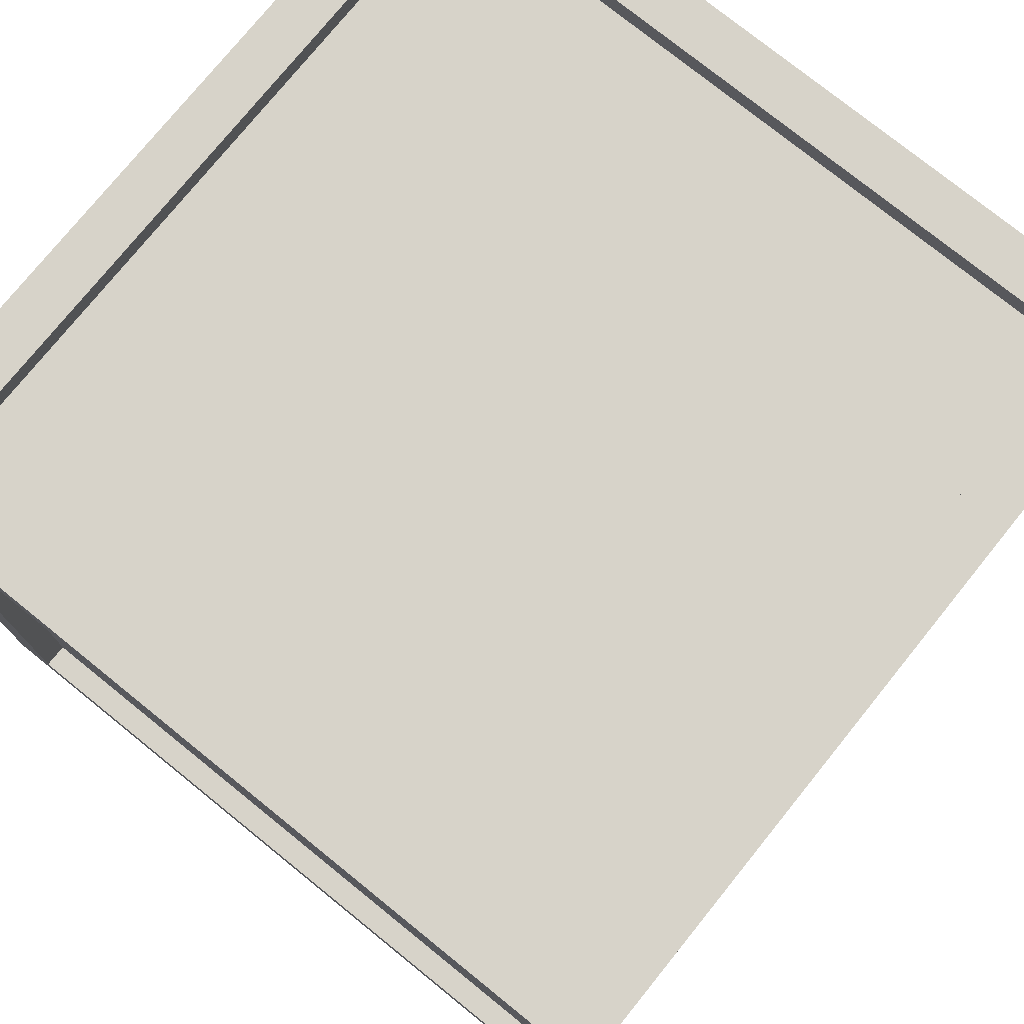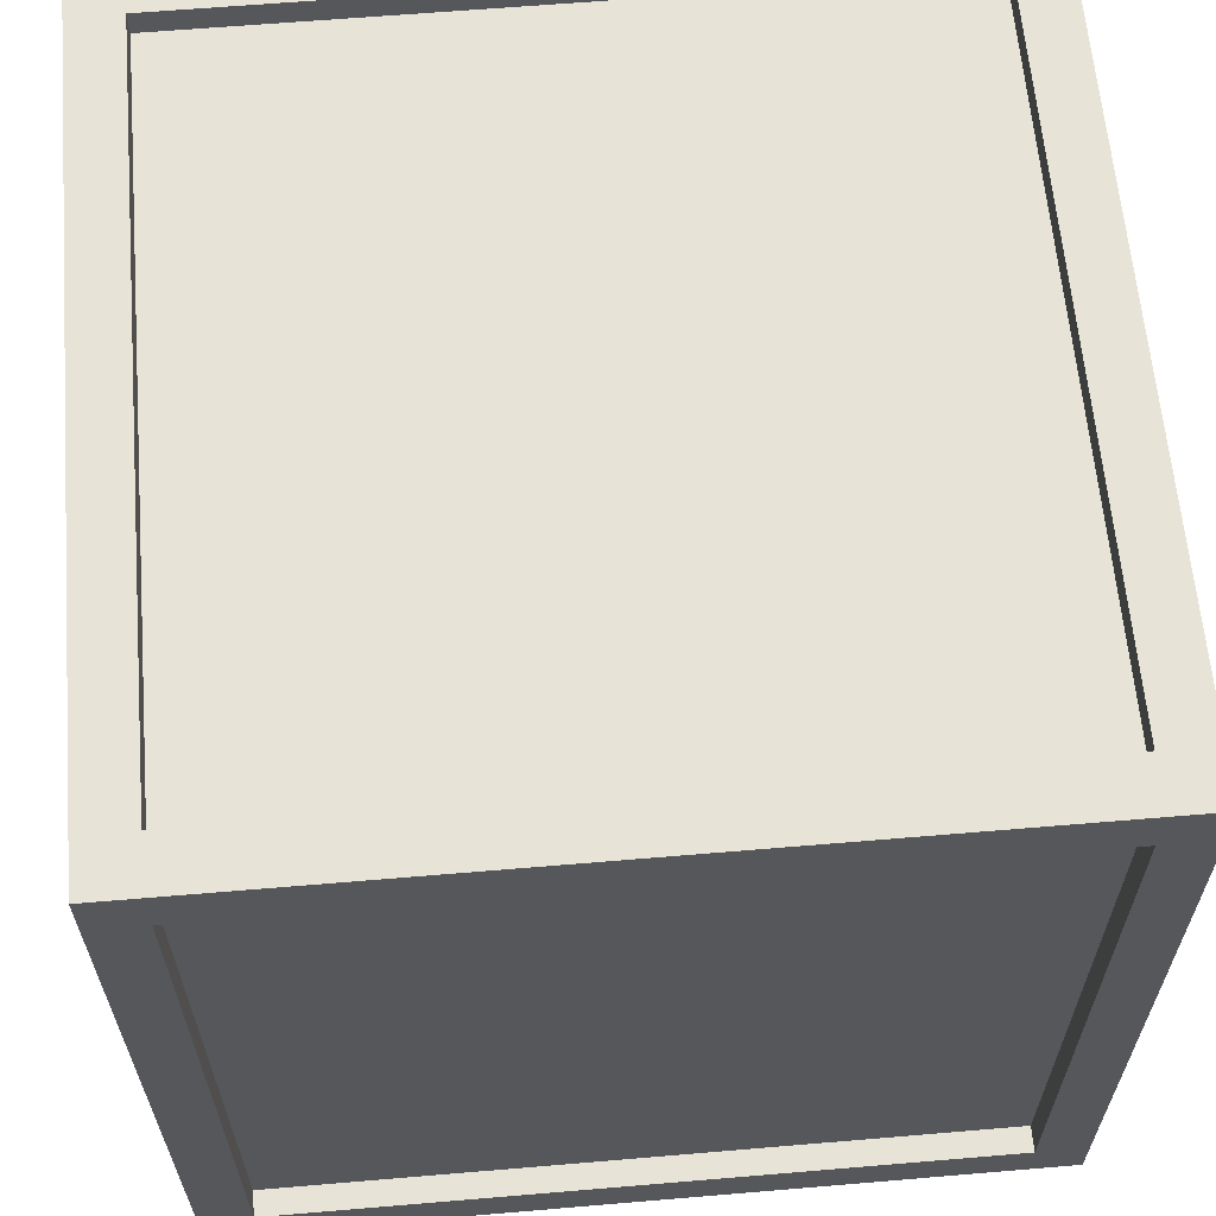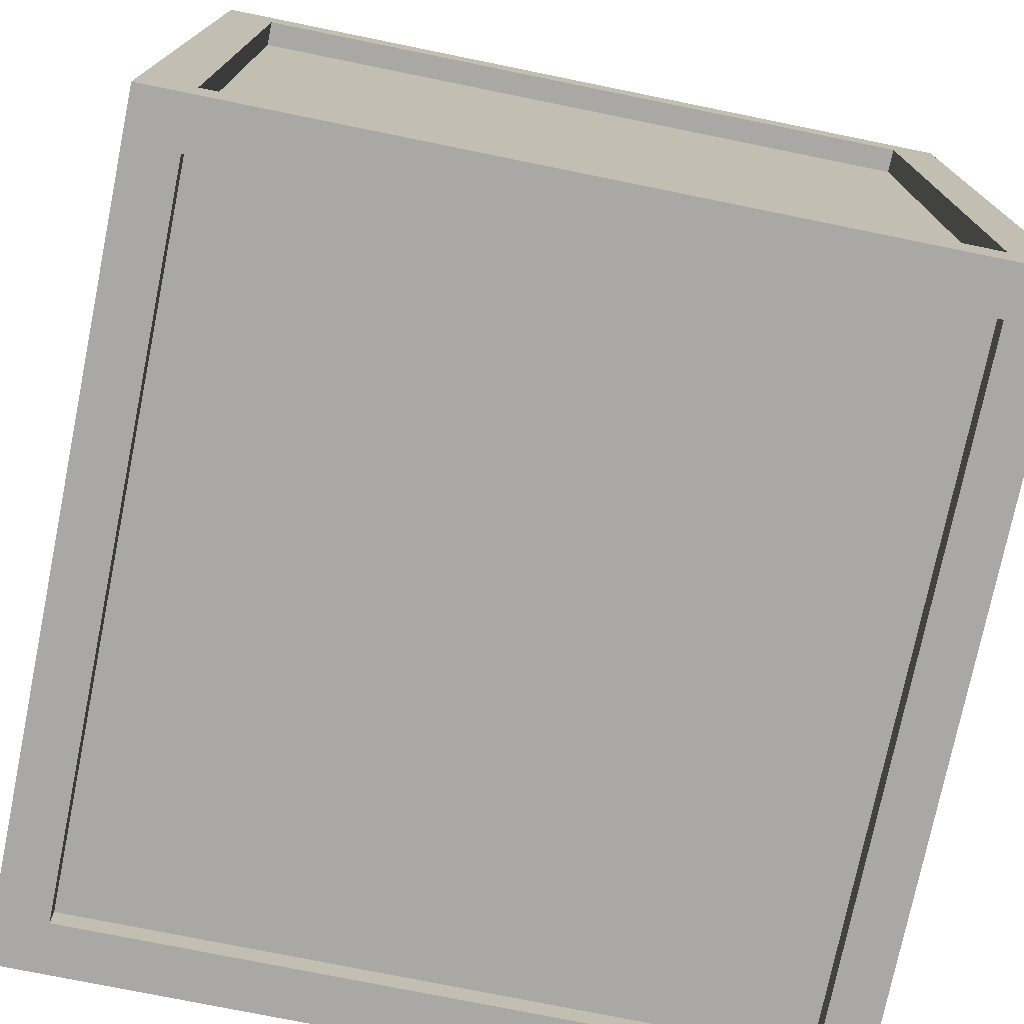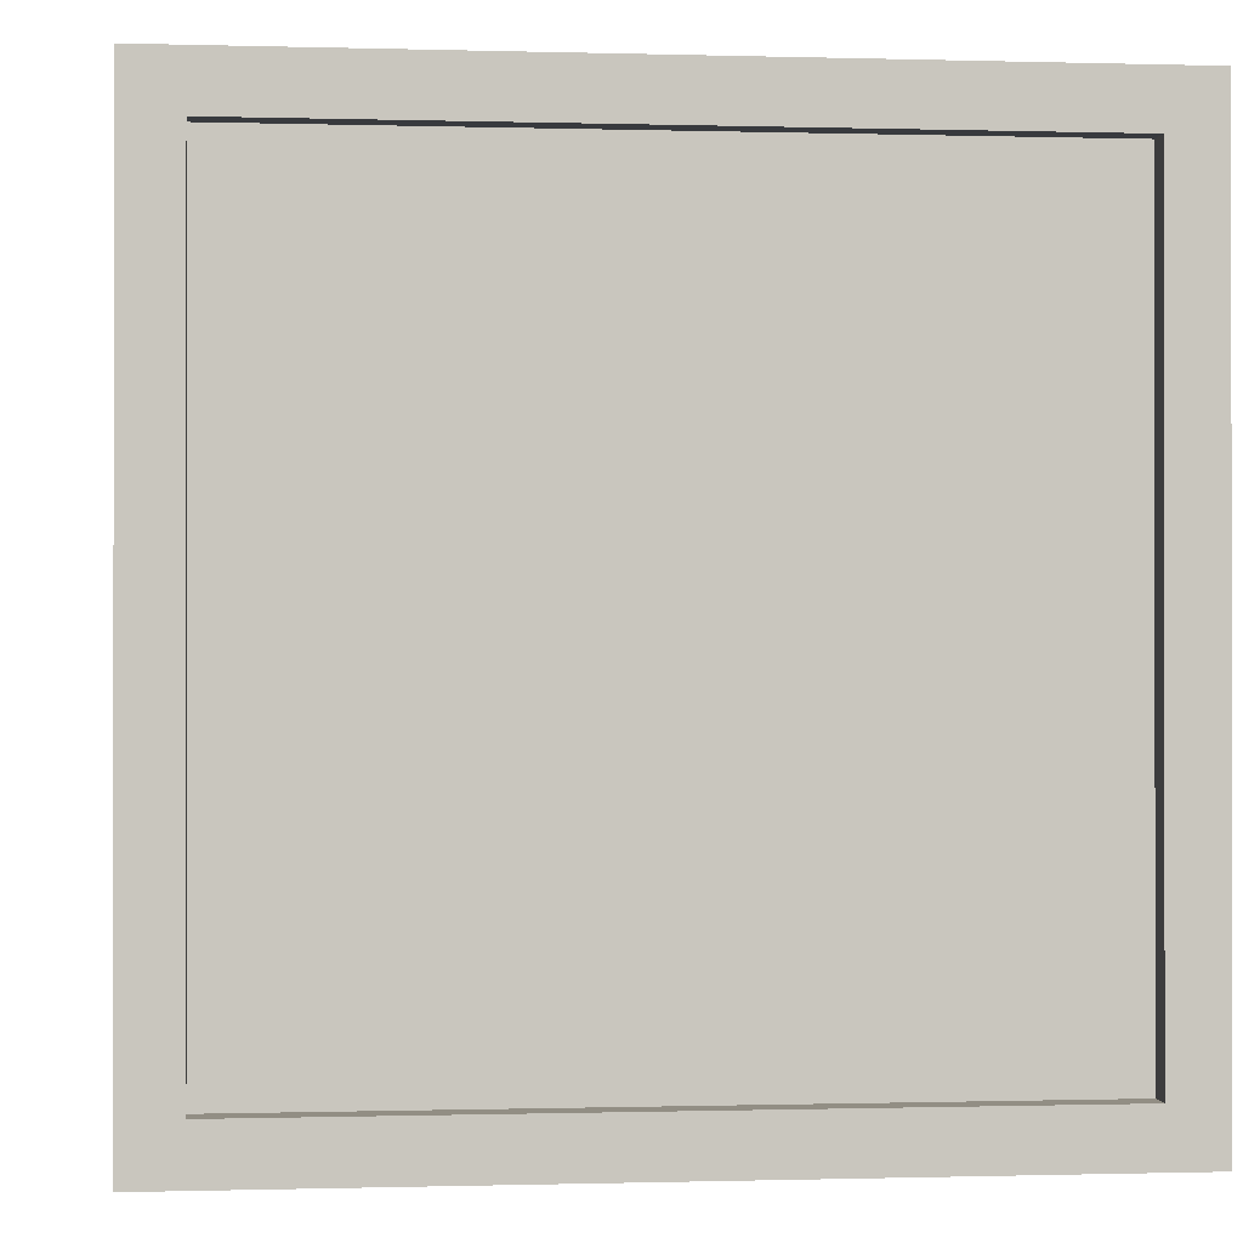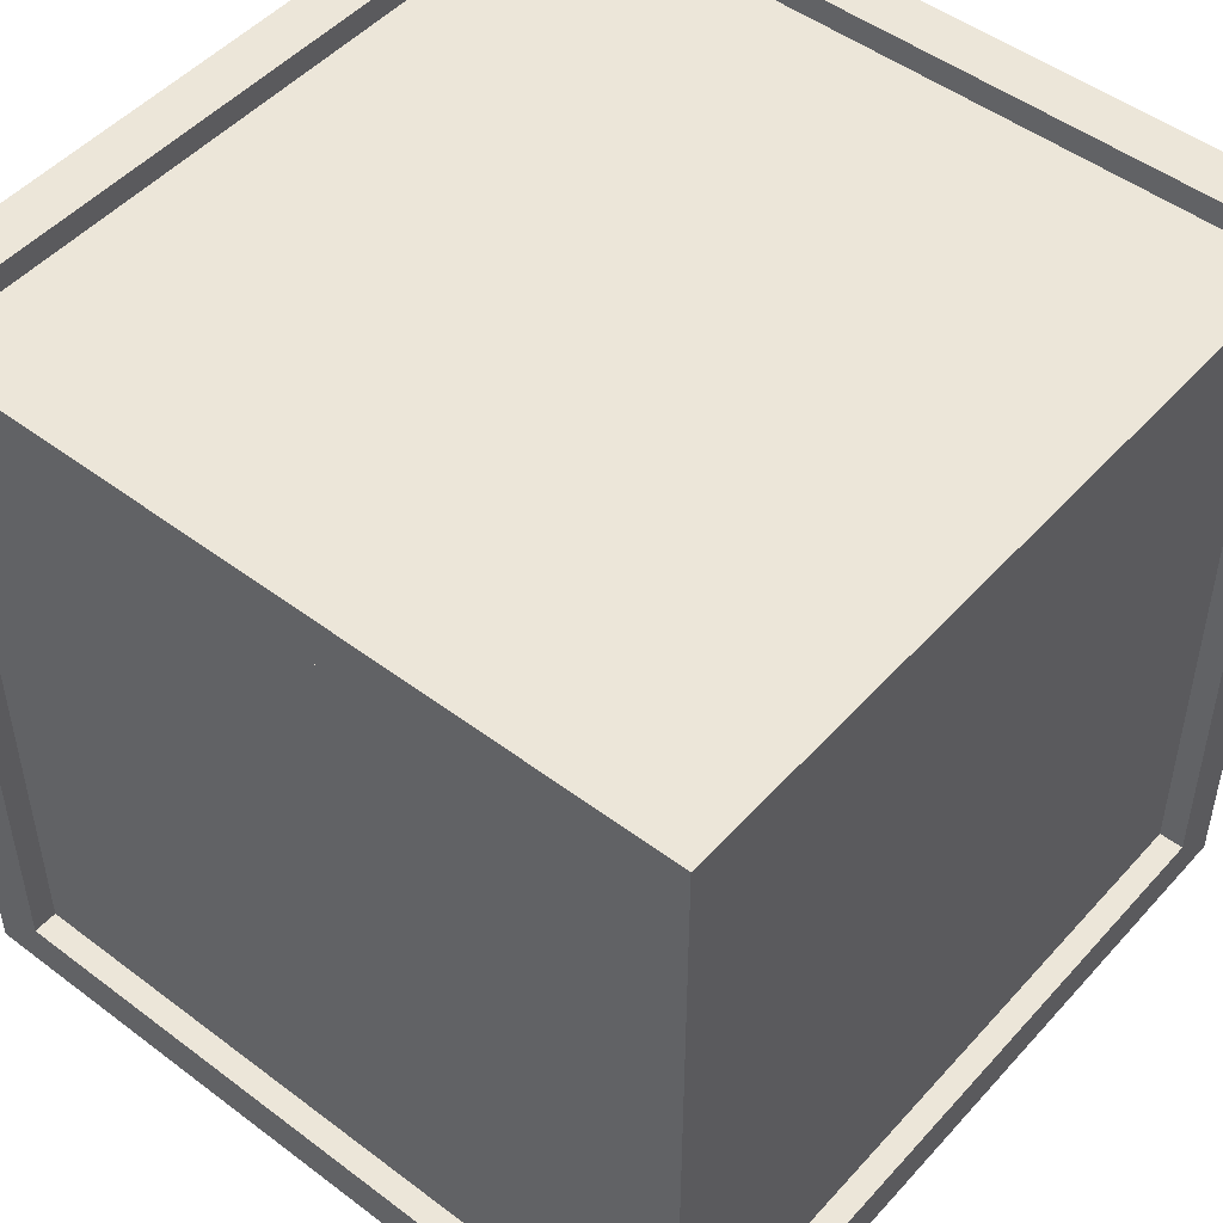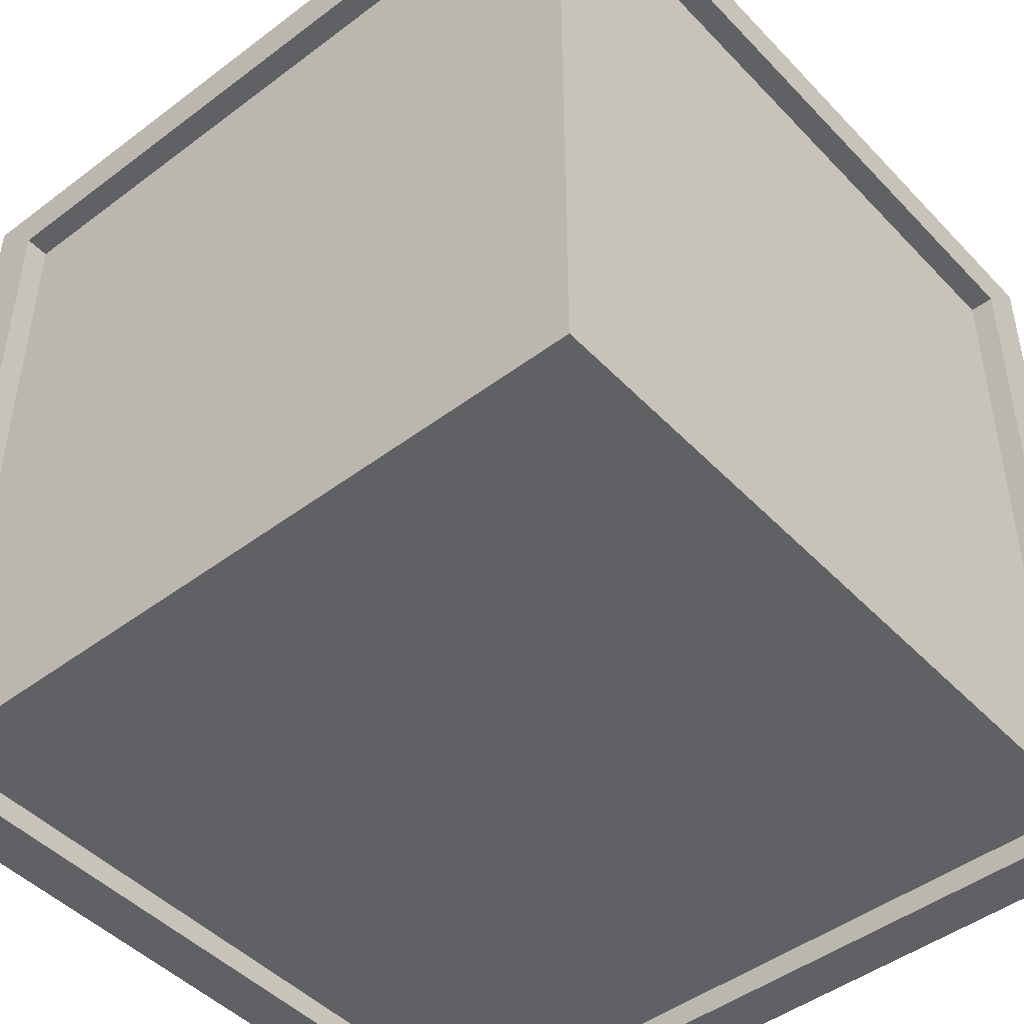
<metadata>
{"format":"obj","ext":"obj","renderer":"f3d","projection":"perspective","resolution":1024,"background":"white","views":[{"elev":76.3,"azim":128.9,"up":"+Z"},{"elev":62.6,"azim":175.1,"up":"+Y"},{"elev":-75.1,"azim":-11.5,"up":"+Y"},{"elev":-0.4,"azim":83.7,"up":"+Y"},{"elev":49.2,"azim":129.9,"up":"+Z"},{"elev":-46.6,"azim":40.6,"up":"+Y"}]}
</metadata>
<code>
o
v 0 0.1 0
v 0 0.1 -3.2
v 0 0.3 -0.2
v 0 0.3 -3
v 0 3.1 -0.2
v 0 3.1 -3
v 0 3.3 0
v 0 3.3 -3.2
v 0.1 0.3 -0.2
v 0.1 0.3 -0.8
v 0.1 0.3 -0.9
v 0.1 0.3 -1.6
v 0.1 0.3 -1.7
v 0.1 0.3 -2.3
v 0.1 0.3 -2.4
v 0.1 0.3 -3
v 0.1 3.1 -0.2
v 0.1 3.1 -0.8
v 0.1 3.1 -0.9
v 0.1 3.1 -1.6
v 0.1 3.1 -1.7
v 0.1 3.1 -2.3
v 0.1 3.1 -2.4
v 0.1 3.1 -3
v 3 0.1 -0.2
v 3 0.1 -3
v 3 0.2 -0.2
v 3 0.2 -3
v 3 0.3 0
v 3 0.3 -0.1
v 3 0.3 -3.1
v 3 0.3 -3.2
v 3 3.1 0
v 3 3.1 -0.1
v 3 3.1 -3.1
v 3 3.1 -3.2
v 3 3.2 -0.2
v 3 3.2 -0.9
v 3 3.2 -1
v 3 3.2 -1.6
v 3 3.2 -1.7
v 3 3.2 -2.4
v 3 3.2 -2.5
v 3 3.2 -3
v 3 3.3 -0.2
v 3 3.3 -3
v 0.2 0.1 -0.2
v 0.2 0.1 -3
v 0.2 0.2 -0.2
v 0.2 0.2 -3
v 0.2 0.3 0
v 0.2 0.3 -0.1
v 0.2 0.3 -3.1
v 0.2 0.3 -3.2
v 0.2 3.1 0
v 0.2 3.1 -0.1
v 0.2 3.1 -3.1
v 0.2 3.1 -3.2
v 0.2 3.2 -0.2
v 0.2 3.2 -0.9
v 0.2 3.2 -1
v 0.2 3.2 -1.6
v 0.2 3.2 -1.7
v 0.2 3.2 -2.4
v 0.2 3.2 -2.5
v 0.2 3.2 -3
v 0.2 3.3 -0.2
v 0.2 3.3 -3
v 3.1 0.3 -0.2
v 3.1 0.3 -0.8
v 3.1 0.3 -0.9
v 3.1 0.3 -1.5
v 3.1 0.3 -1.6
v 3.1 0.3 -2.3
v 3.1 0.3 -2.4
v 3.1 0.3 -3
v 3.1 3.1 -0.2
v 3.1 3.1 -0.8
v 3.1 3.1 -0.9
v 3.1 3.1 -1.5
v 3.1 3.1 -1.6
v 3.1 3.1 -2.3
v 3.1 3.1 -2.4
v 3.1 3.1 -3
v 3.2 0.1 0
v 3.2 0.1 -3.2
v 3.2 0.3 -0.2
v 3.2 0.3 -3
v 3.2 3.1 -0.2
v 3.2 3.1 -3
v 3.2 3.3 0
v 3.2 3.3 -3.2
v 0 0.1 0
v 0 3.3 0
v 0.2 0.3 0
v 0.2 3.1 0
v 3 0.3 0
v 3 3.1 0
v 3.2 0.1 0
v 3.2 3.3 0
v 0.2 0.3 -0.1
v 0.2 3.1 -0.1
v 0.7 0.3 -0.1
v 0.7 3.1 -0.1
v 0.8 0.3 -0.1
v 0.8 3.1 -0.1
v 1.5 0.3 -0.1
v 1.5 3.1 -0.1
v 1.6 0.3 -0.1
v 1.6 3.1 -0.1
v 2.3 0.3 -0.1
v 2.3 3.1 -0.1
v 2.4 0.3 -0.1
v 2.4 3.1 -0.1
v 3 0.3 -0.1
v 3 3.1 -0.1
v 0 0.3 -3
v 0 3.1 -3
v 0.1 0.3 -3
v 0.1 3.1 -3
v 0.2 0.1 -3
v 0.2 0.2 -3
v 0.2 3.2 -3
v 0.2 3.3 -3
v 0.7 0.2 -3
v 0.8 0.2 -3
v 1.6 0.2 -3
v 1.7 0.2 -3
v 2.4 0.2 -3
v 2.5 0.2 -3
v 3 0.1 -3
v 3 0.2 -3
v 3 3.2 -3
v 3 3.3 -3
v 3.1 0.3 -3
v 3.1 3.1 -3
v 3.2 0.3 -3
v 3.2 3.1 -3
v 0 0.3 -0.2
v 0 3.1 -0.2
v 0.1 0.3 -0.2
v 0.1 3.1 -0.2
v 0.2 0.1 -0.2
v 0.2 0.2 -0.2
v 0.2 3.2 -0.2
v 0.2 3.3 -0.2
v 0.7 0.2 -0.2
v 0.8 0.2 -0.2
v 1.6 0.2 -0.2
v 1.7 0.2 -0.2
v 2.4 0.2 -0.2
v 2.5 0.2 -0.2
v 3 0.1 -0.2
v 3 0.2 -0.2
v 3 3.2 -0.2
v 3 3.3 -0.2
v 3.1 0.3 -0.2
v 3.1 3.1 -0.2
v 3.2 0.3 -0.2
v 3.2 3.1 -0.2
v 0.2 0.3 -3.1
v 0.2 3.1 -3.1
v 0.8 0.3 -3.1
v 0.8 3.1 -3.1
v 0.9 0.3 -3.1
v 0.9 3.1 -3.1
v 1.5 0.3 -3.1
v 1.5 3.1 -3.1
v 1.6 0.3 -3.1
v 1.6 3.1 -3.1
v 2.3 0.3 -3.1
v 2.3 3.1 -3.1
v 2.4 0.3 -3.1
v 2.4 3.1 -3.1
v 3 0.3 -3.1
v 3 3.1 -3.1
v 0 0.1 -3.2
v 0 3.3 -3.2
v 0.2 0.3 -3.2
v 0.2 3.1 -3.2
v 3 0.3 -3.2
v 3 3.1 -3.2
v 3.2 0.1 -3.2
v 3.2 3.3 -3.2
v 0 0.1 0
v 3.2 0.1 0
v 0.2 0.1 -0.2
v 3 0.1 -0.2
v 0.2 0.1 -3
v 3 0.1 -3
v 0 0.1 -3.2
v 3.2 0.1 -3.2
v 0.2 0.2 -0.2
v 0.7 0.2 -0.2
v 0.8 0.2 -0.2
v 1.6 0.2 -0.2
v 1.7 0.2 -0.2
v 2.4 0.2 -0.2
v 2.5 0.2 -0.2
v 3 0.2 -0.2
v 0.2 0.2 -3
v 0.7 0.2 -3
v 0.8 0.2 -3
v 1.6 0.2 -3
v 1.7 0.2 -3
v 2.4 0.2 -3
v 2.5 0.2 -3
v 3 0.2 -3
v 0.2 3.1 0
v 3 3.1 0
v 0.2 3.1 -0.1
v 0.7 3.1 -0.1
v 0.8 3.1 -0.1
v 1.5 3.1 -0.1
v 1.6 3.1 -0.1
v 2.3 3.1 -0.1
v 2.4 3.1 -0.1
v 3 3.1 -0.1
v 0 3.1 -0.2
v 0.1 3.1 -0.2
v 3.1 3.1 -0.2
v 3.2 3.1 -0.2
v 0.1 3.1 -0.8
v 3.1 3.1 -0.8
v 0.1 3.1 -0.9
v 3.1 3.1 -0.9
v 3.1 3.1 -1.5
v 0.1 3.1 -1.6
v 3.1 3.1 -1.6
v 0.1 3.1 -1.7
v 0.1 3.1 -2.3
v 3.1 3.1 -2.3
v 0.1 3.1 -2.4
v 3.1 3.1 -2.4
v 0 3.1 -3
v 0.1 3.1 -3
v 3.1 3.1 -3
v 3.2 3.1 -3
v 0.2 3.1 -3.1
v 0.8 3.1 -3.1
v 0.9 3.1 -3.1
v 1.5 3.1 -3.1
v 1.6 3.1 -3.1
v 2.3 3.1 -3.1
v 2.4 3.1 -3.1
v 3 3.1 -3.1
v 0.2 3.1 -3.2
v 3 3.1 -3.2
v 0.2 0.3 0
v 3 0.3 0
v 0.2 0.3 -0.1
v 0.7 0.3 -0.1
v 0.8 0.3 -0.1
v 1.5 0.3 -0.1
v 1.6 0.3 -0.1
v 2.3 0.3 -0.1
v 2.4 0.3 -0.1
v 3 0.3 -0.1
v 0 0.3 -0.2
v 0.1 0.3 -0.2
v 3.1 0.3 -0.2
v 3.2 0.3 -0.2
v 0.1 0.3 -0.8
v 3.1 0.3 -0.8
v 0.1 0.3 -0.9
v 3.1 0.3 -0.9
v 3.1 0.3 -1.5
v 0.1 0.3 -1.6
v 3.1 0.3 -1.6
v 0.1 0.3 -1.7
v 0.1 0.3 -2.3
v 3.1 0.3 -2.3
v 0.1 0.3 -2.4
v 3.1 0.3 -2.4
v 0 0.3 -3
v 0.1 0.3 -3
v 3.1 0.3 -3
v 3.2 0.3 -3
v 0.2 0.3 -3.1
v 0.8 0.3 -3.1
v 0.9 0.3 -3.1
v 1.5 0.3 -3.1
v 1.6 0.3 -3.1
v 2.3 0.3 -3.1
v 2.4 0.3 -3.1
v 3 0.3 -3.1
v 0.2 0.3 -3.2
v 3 0.3 -3.2
v 0.2 3.2 -0.2
v 3 3.2 -0.2
v 0.2 3.2 -0.9
v 3 3.2 -0.9
v 0.2 3.2 -1
v 3 3.2 -1
v 0.2 3.2 -1.6
v 3 3.2 -1.6
v 0.2 3.2 -1.7
v 3 3.2 -1.7
v 0.2 3.2 -2.4
v 3 3.2 -2.4
v 0.2 3.2 -2.5
v 3 3.2 -2.5
v 0.2 3.2 -3
v 3 3.2 -3
v 0 3.3 0
v 3.2 3.3 0
v 0.2 3.3 -0.2
v 3 3.3 -0.2
v 0.2 3.3 -3
v 3 3.3 -3
v 0 3.3 -3.2
v 3.2 3.3 -3.2
f 3 2 1
f 4 2 3
f 5 3 1
f 6 2 4
f 7 5 1
f 7 6 5
f 8 2 6
f 8 6 7
f 17 10 9
f 18 11 10
f 18 10 17
f 19 12 11
f 19 11 18
f 20 13 12
f 20 12 19
f 21 14 13
f 21 13 20
f 22 15 14
f 22 14 21
f 23 16 15
f 23 15 22
f 24 16 23
f 27 26 25
f 28 26 27
f 33 30 29
f 34 30 33
f 35 32 31
f 36 32 35
f 45 38 37
f 45 44 43
f 45 43 42
f 45 42 41
f 45 41 40
f 45 40 39
f 45 39 38
f 46 44 45
f 47 48 49
f 49 48 50
f 51 52 55
f 55 52 56
f 53 54 57
f 57 54 58
f 59 60 67
f 65 66 67
f 64 65 67
f 63 64 67
f 62 63 67
f 61 62 67
f 60 61 67
f 67 66 68
f 69 70 77
f 70 71 78
f 77 70 78
f 71 72 79
f 78 71 79
f 72 73 80
f 79 72 80
f 73 74 81
f 80 73 81
f 74 75 82
f 81 74 82
f 75 76 83
f 82 75 83
f 83 76 84
f 85 86 87
f 87 86 88
f 85 87 89
f 88 86 90
f 85 89 91
f 89 90 91
f 90 86 92
f 91 90 92
f 95 94 93
f 96 94 95
f 97 95 93
f 98 94 96
f 99 97 93
f 99 98 97
f 100 94 98
f 100 98 99
f 103 102 101
f 104 102 103
f 105 104 103
f 106 104 105
f 107 106 105
f 108 106 107
f 109 108 107
f 110 108 109
f 111 110 109
f 112 110 111
f 113 112 111
f 114 112 113
f 115 114 113
f 116 114 115
f 119 118 117
f 120 118 119
f 125 122 121
f 126 125 121
f 127 126 121
f 128 127 121
f 129 128 121
f 130 129 121
f 131 130 121
f 132 130 131
f 133 124 123
f 134 124 133
f 137 136 135
f 138 136 137
f 139 140 141
f 141 140 142
f 143 144 147
f 143 147 148
f 143 148 149
f 143 149 150
f 143 150 151
f 143 151 152
f 143 152 153
f 153 152 154
f 145 146 155
f 155 146 156
f 157 158 159
f 159 158 160
f 161 162 163
f 163 162 164
f 163 164 165
f 165 164 166
f 165 166 167
f 167 166 168
f 167 168 169
f 169 168 170
f 169 170 171
f 171 170 172
f 171 172 173
f 173 172 174
f 173 174 175
f 175 174 176
f 177 178 179
f 179 178 180
f 177 179 181
f 180 178 182
f 177 181 183
f 181 182 183
f 182 178 184
f 183 182 184
f 187 186 185
f 188 186 187
f 189 187 185
f 190 186 188
f 191 189 185
f 191 190 189
f 192 186 190
f 192 190 191
f 201 194 193
f 202 195 194
f 202 194 201
f 203 196 195
f 203 195 202
f 204 197 196
f 204 196 203
f 205 198 197
f 205 197 204
f 206 199 198
f 206 198 205
f 207 200 199
f 207 199 206
f 208 200 207
f 211 210 209
f 212 210 211
f 213 210 212
f 214 210 213
f 215 210 214
f 216 210 215
f 217 210 216
f 218 210 217
f 223 220 219
f 224 222 221
f 225 223 219
f 226 222 224
f 227 222 226
f 228 225 219
f 229 222 227
f 230 228 219
f 231 230 219
f 232 222 229
f 233 231 219
f 234 222 232
f 235 233 219
f 236 233 235
f 237 222 234
f 238 222 237
f 247 240 239
f 247 246 245
f 247 245 244
f 247 244 243
f 247 243 242
f 247 242 241
f 247 241 240
f 248 246 247
f 249 250 251
f 251 250 252
f 252 250 253
f 253 250 254
f 254 250 255
f 255 250 256
f 256 250 257
f 257 250 258
f 259 260 263
f 261 262 264
f 259 263 265
f 264 262 266
f 266 262 267
f 259 265 268
f 267 262 269
f 259 268 270
f 259 270 271
f 269 262 272
f 259 271 273
f 272 262 274
f 259 273 275
f 275 273 276
f 274 262 277
f 277 262 278
f 279 280 287
f 285 286 287
f 284 285 287
f 283 284 287
f 282 283 287
f 281 282 287
f 280 281 287
f 287 286 288
f 289 290 291
f 291 290 292
f 291 292 293
f 293 292 294
f 293 294 295
f 295 294 296
f 295 296 297
f 297 296 298
f 297 298 299
f 299 298 300
f 299 300 301
f 301 300 302
f 301 302 303
f 303 302 304
f 305 306 307
f 307 306 308
f 305 307 309
f 308 306 310
f 305 309 311
f 309 310 311
f 310 306 312
f 311 310 312

</code>
